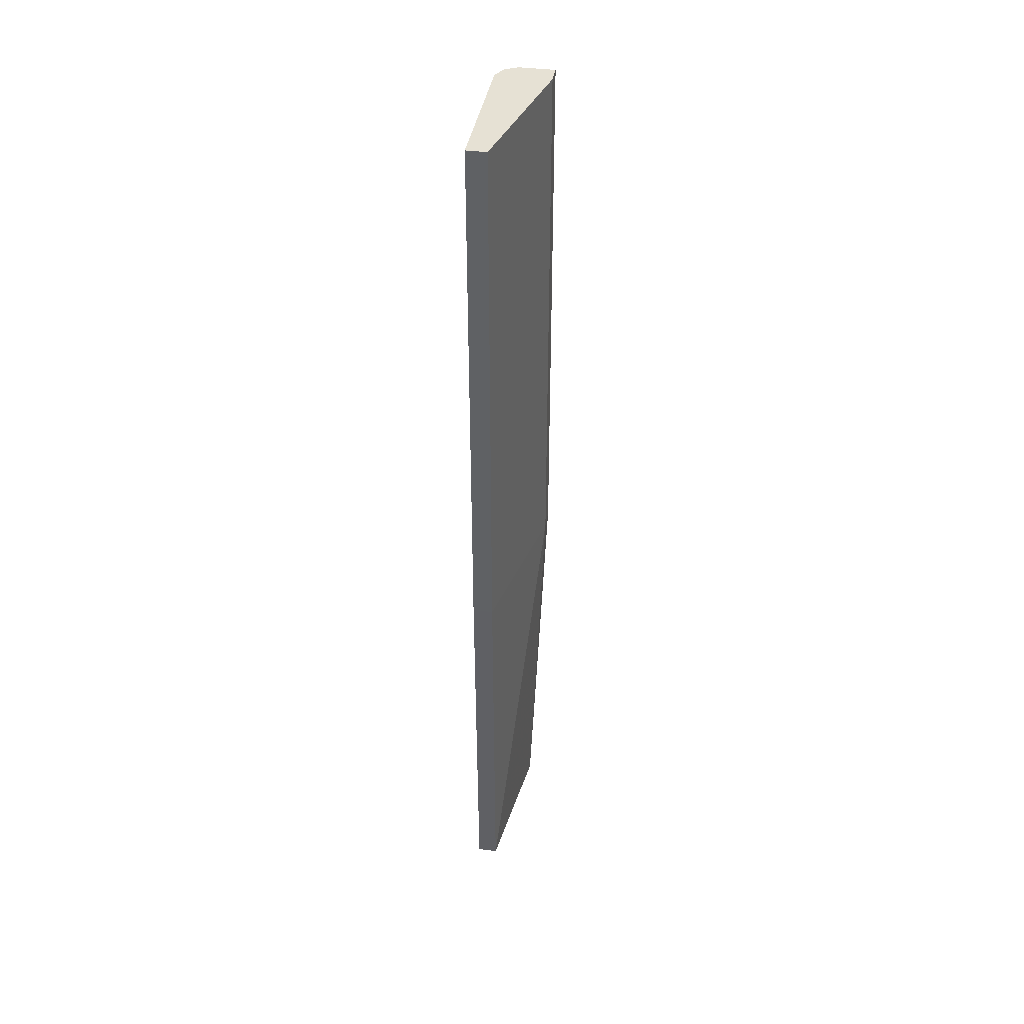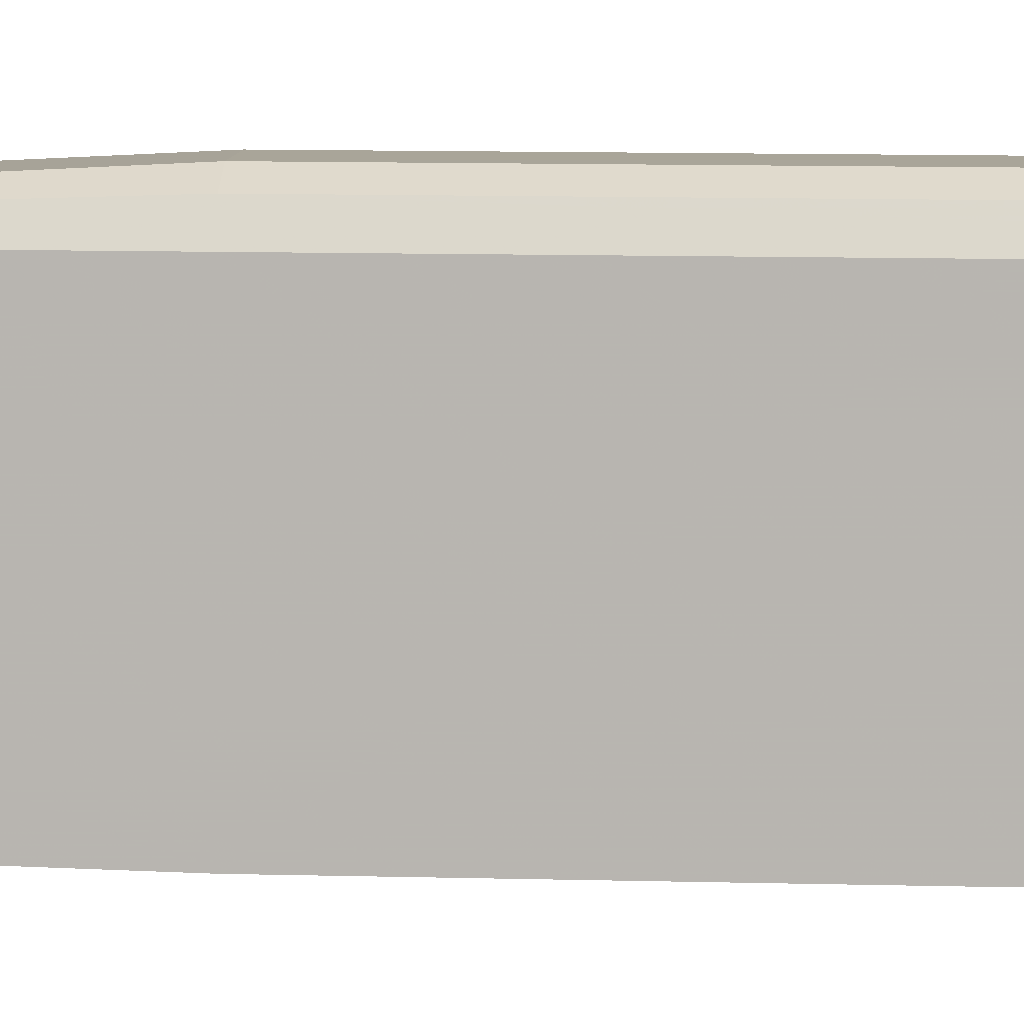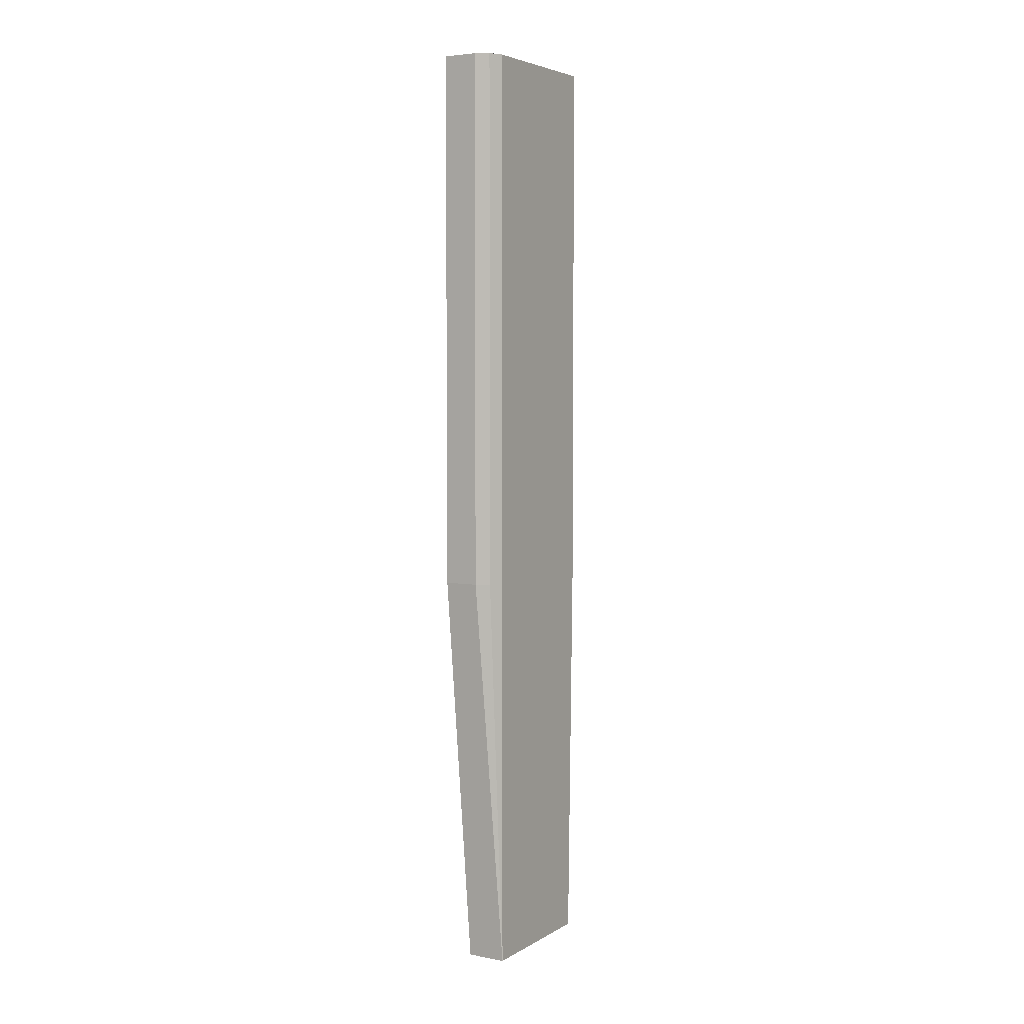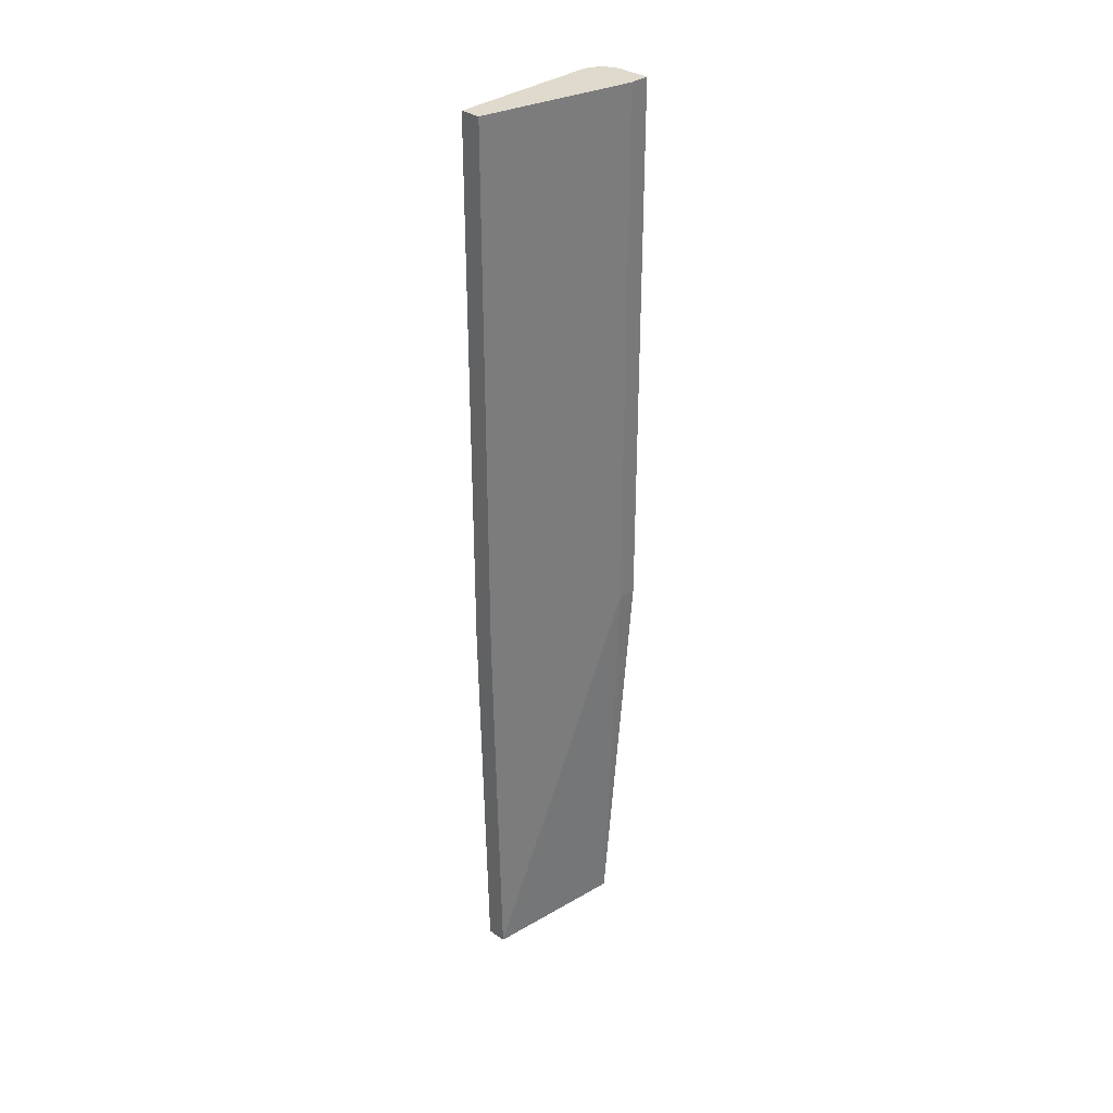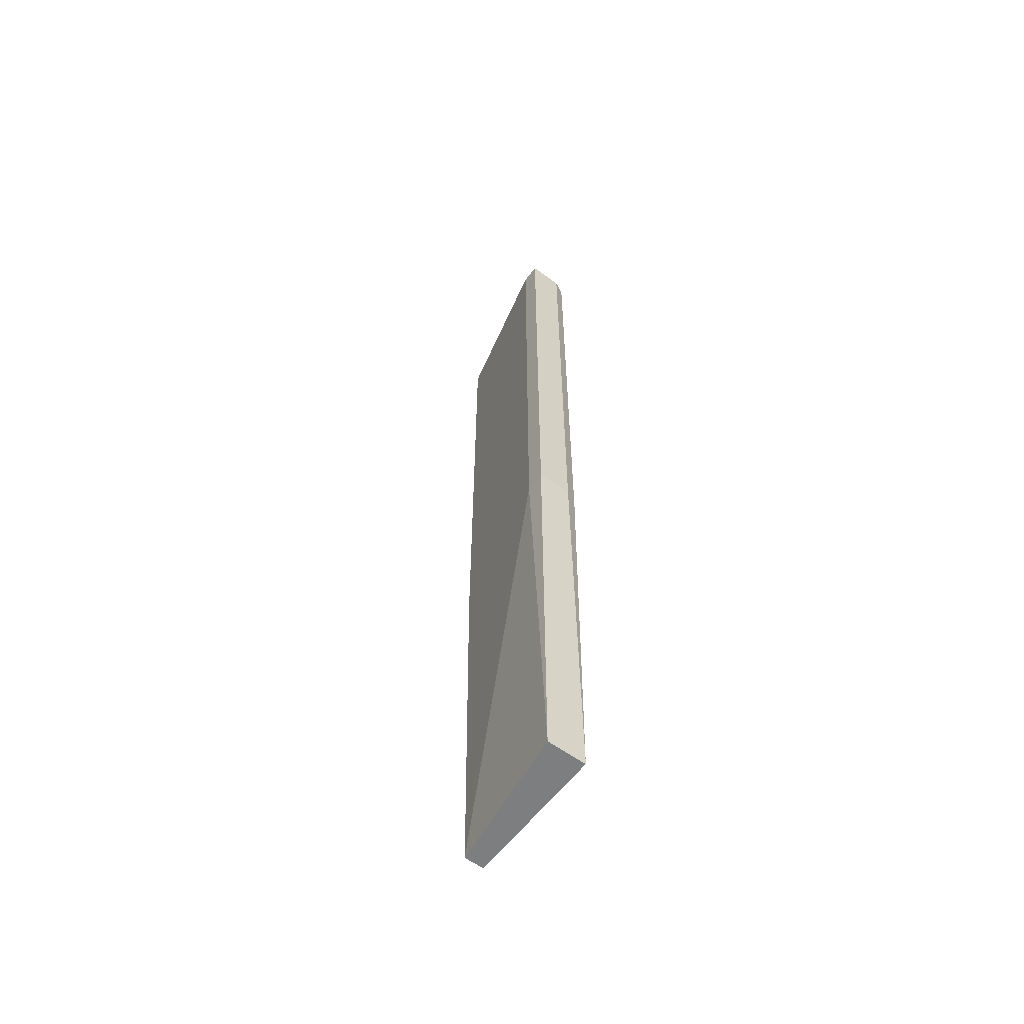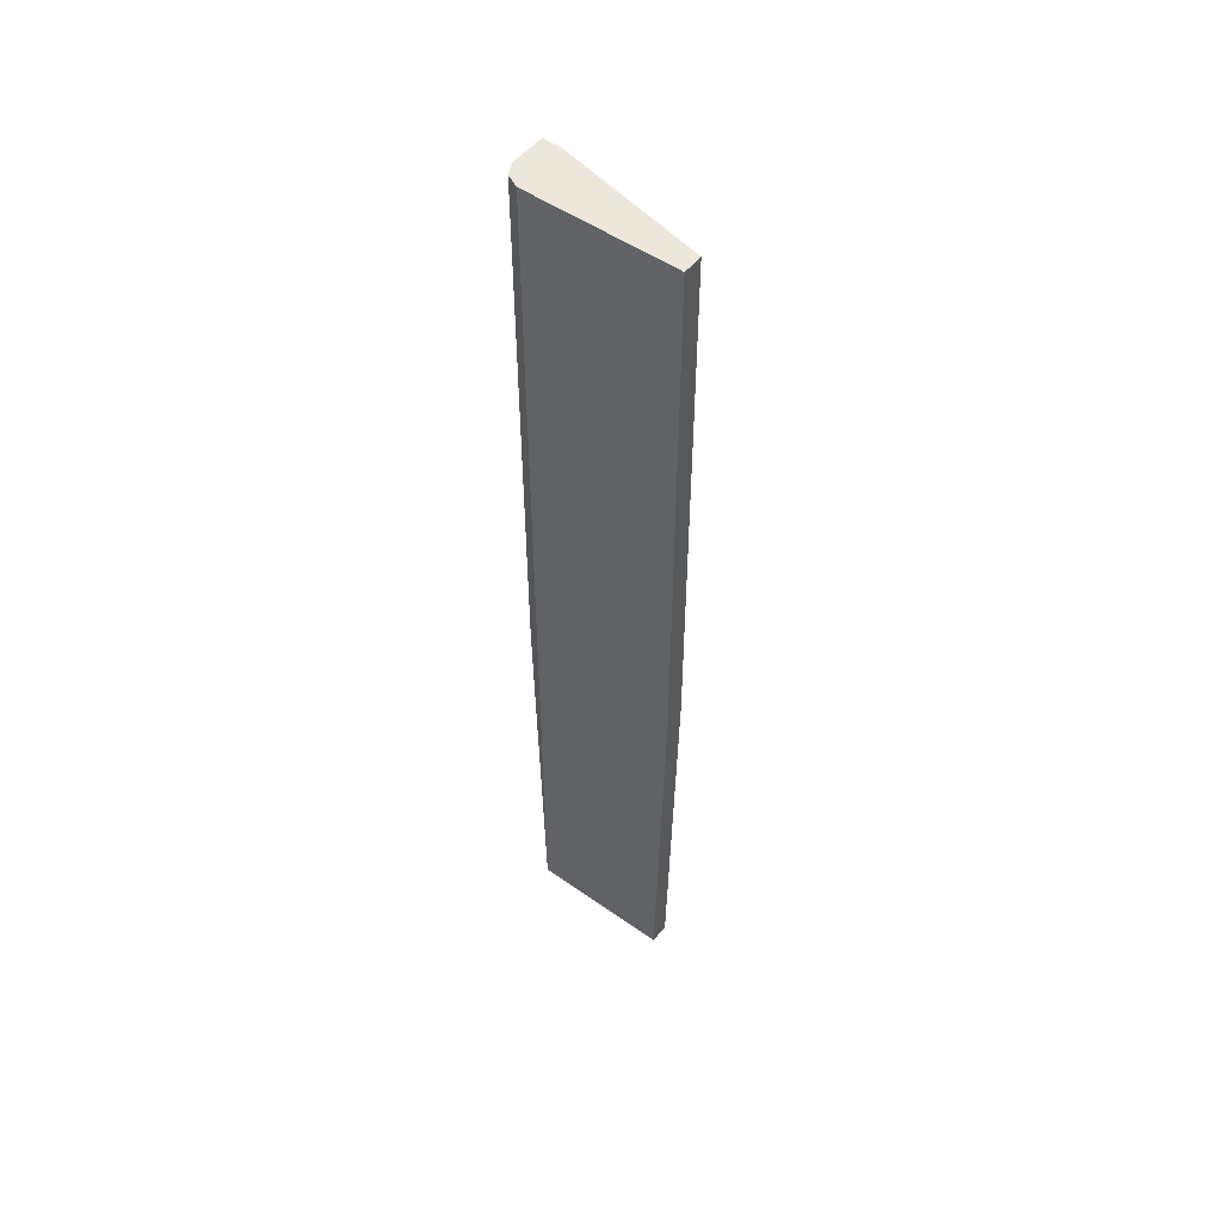
<metadata>
{"format":"obj","ext":"obj","renderer":"f3d","projection":"perspective","resolution":1024,"background":"white","views":[{"elev":39.3,"azim":9.3,"up":"+Z"},{"elev":7.4,"azim":-84.5,"up":"+Y"},{"elev":4.7,"azim":-149.2,"up":"+Z"},{"elev":32.9,"azim":43.6,"up":"+Z"},{"elev":-59.3,"azim":143.2,"up":"+Z"},{"elev":51.2,"azim":-52.6,"up":"+Z"}]}
</metadata>
<code>
v -0.7905 0.2514 -0.4288
v -0.7772 0.2515 -0.06974
v -0.8083 0.1231 -0.4288
v -0.8083 0.1159 -0.06974
v -0.8262 0.1159 -0.06974
v -0.8262 0.1159 0.4131
v -0.8083 0.1159 0.4131
v -0.7772 0.2515 0.4131
v -0.7772 0.2694 0.4131
v -0.8262 0.2515 0.4131
v -0.8262 0.2514 -0.4288
v -0.8262 0.1231 -0.4288
v -0.8083 0.2694 -0.06974
v -0.7772 0.2694 -0.06974
v -0.8083 0.2694 0.4131
v -0.8202 0.2634 0.4131
v -0.8202 0.2634 -0.06974
f 13 1 11
f 14 1 13
f 14 2 1
f 14 13 9
f 15 9 13
f 15 13 17
f 16 10 15
f 16 17 10
f 16 15 17
f 17 13 11
f 17 11 10
f 11 1 3
f 15 10 9
f 12 11 3
f 14 9 2
f 5 11 12
f 5 12 3
f 2 3 1
f 4 3 2
f 4 5 3
f 4 6 5
f 4 8 7
f 4 7 6
f 8 2 9
f 8 9 7
f 7 9 6
f 10 6 9
f 5 6 10
f 5 10 11
f 4 2 8

</code>
